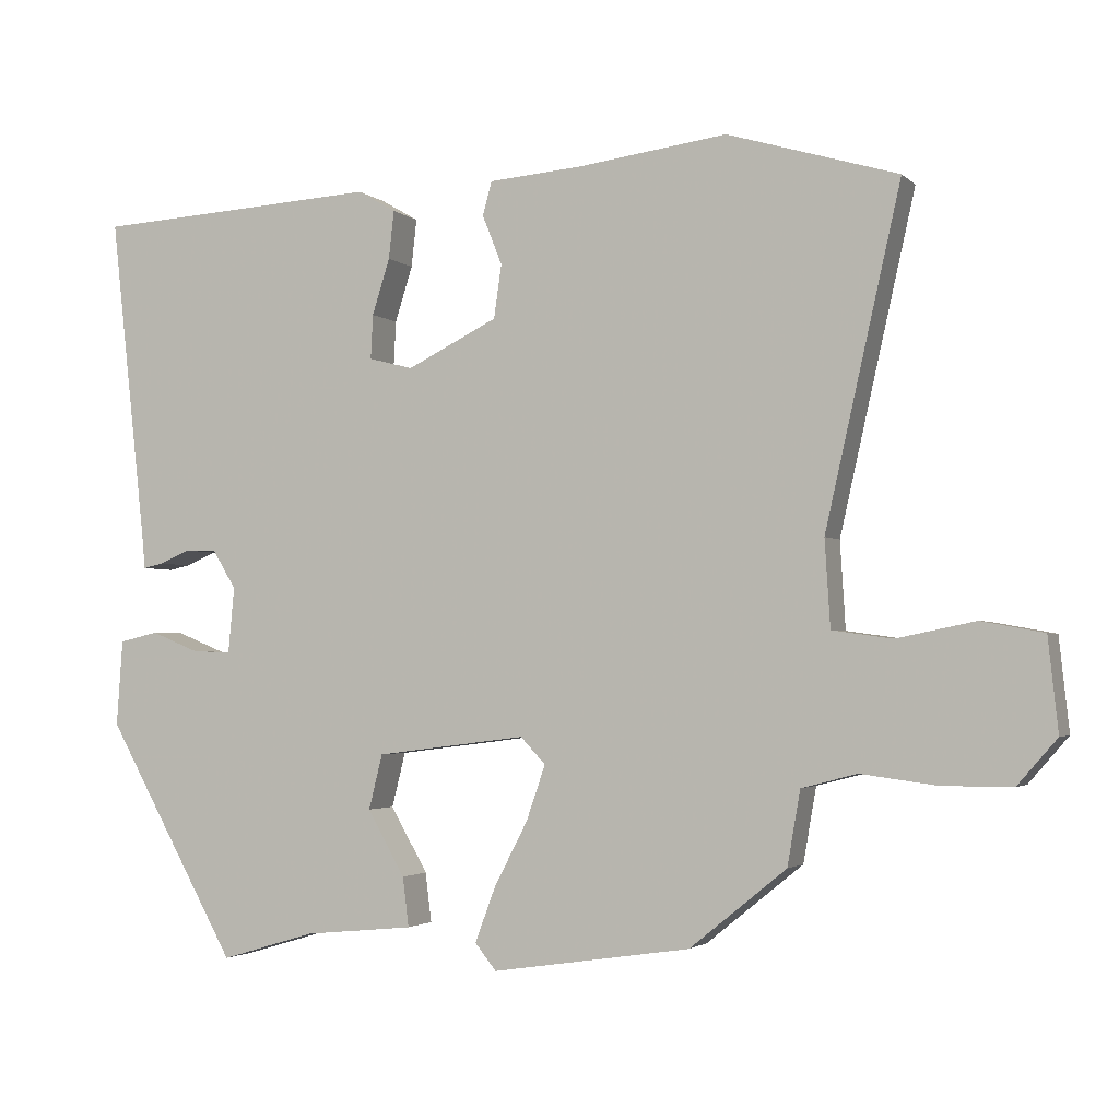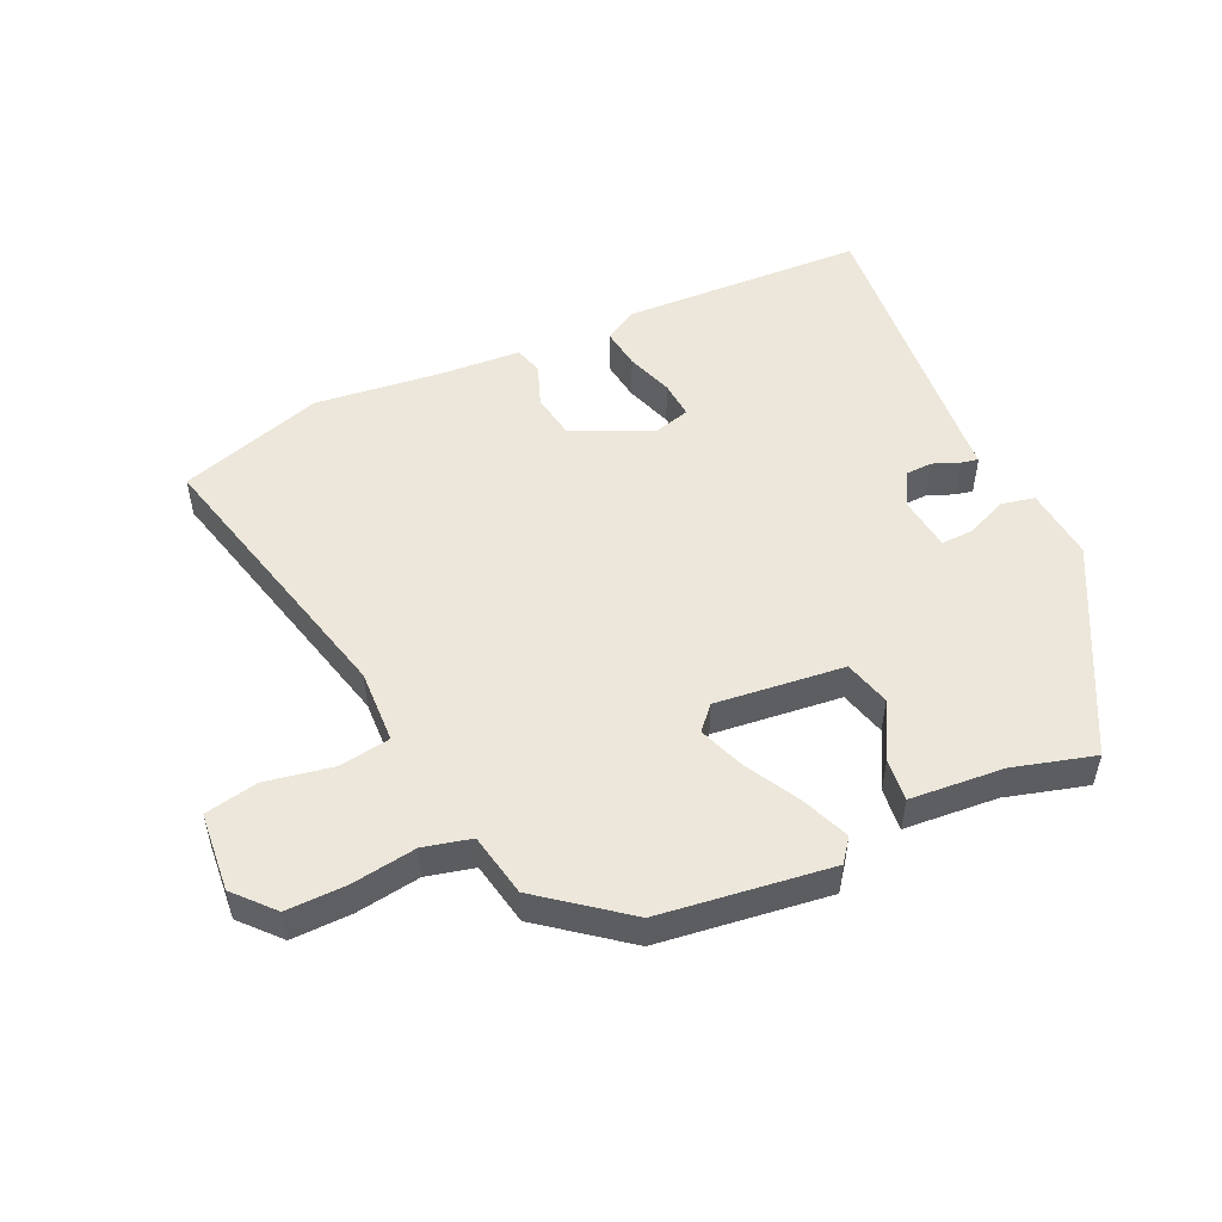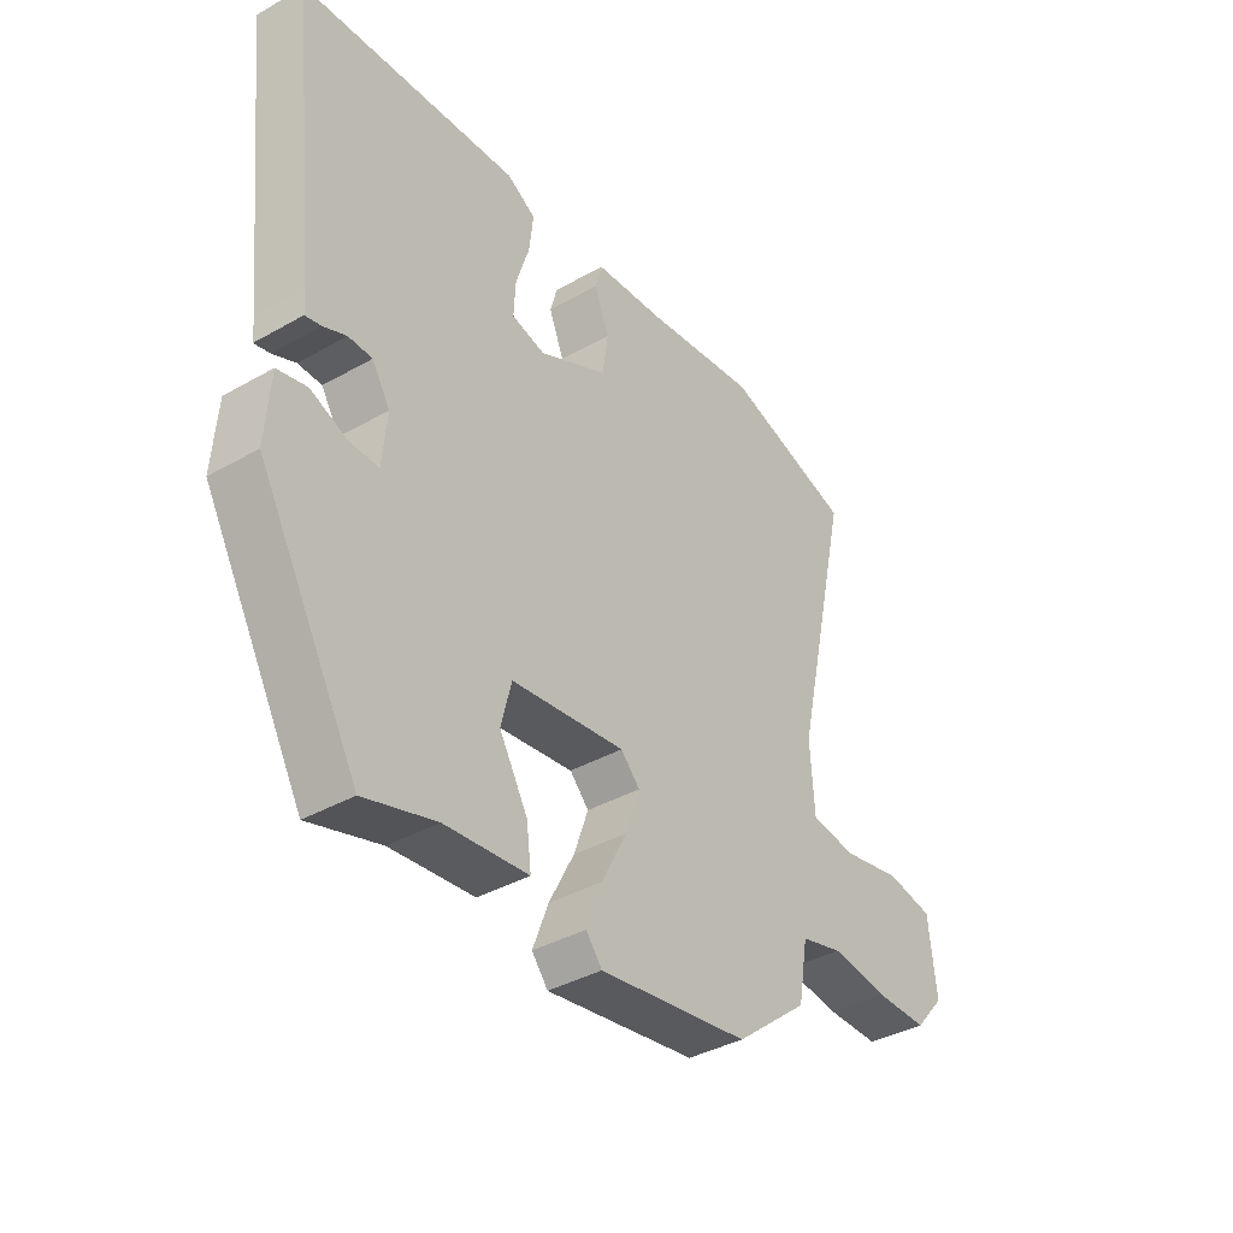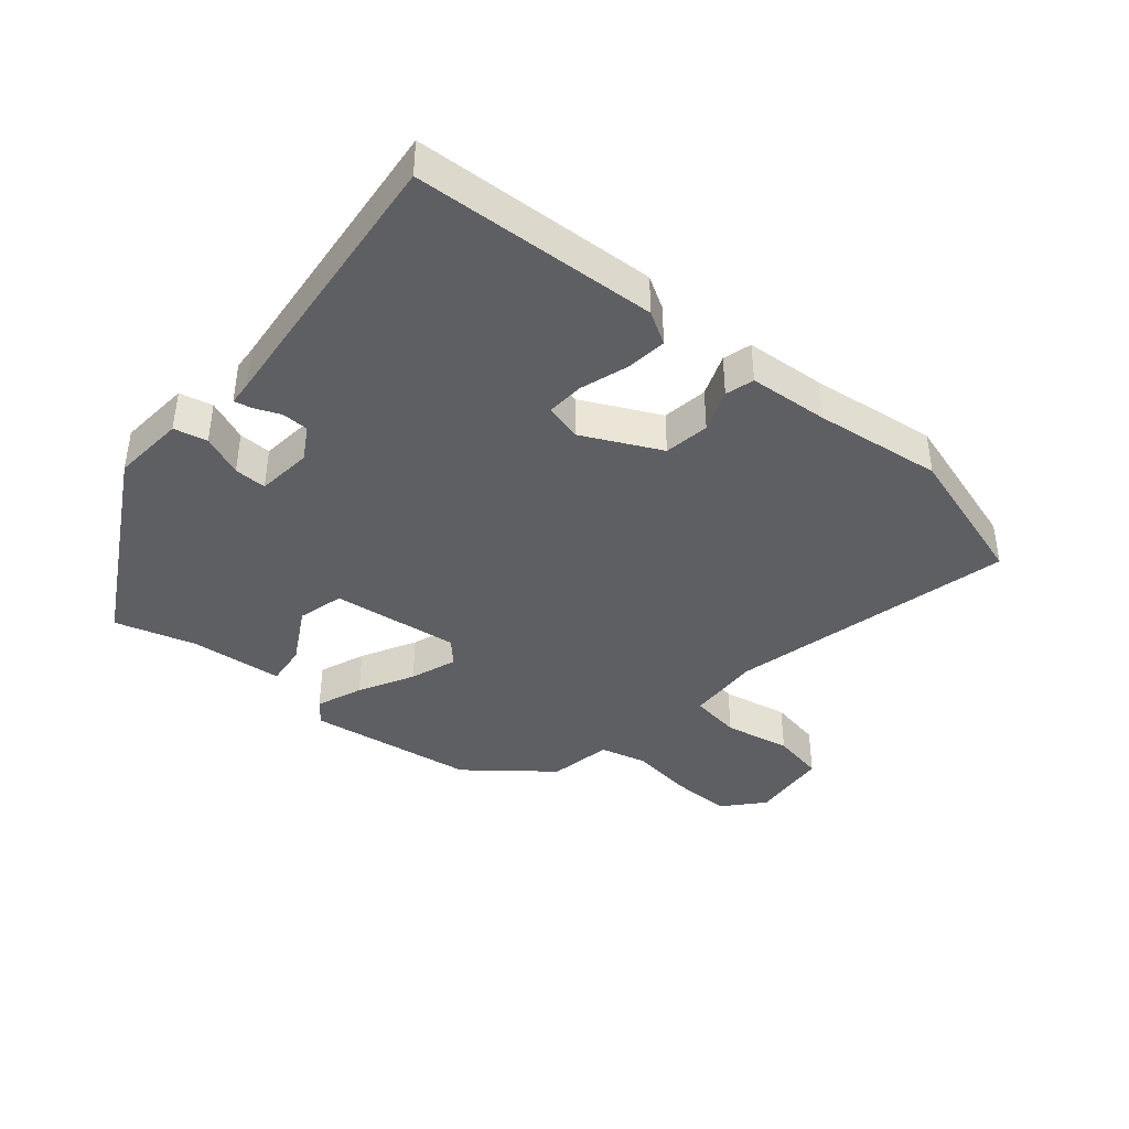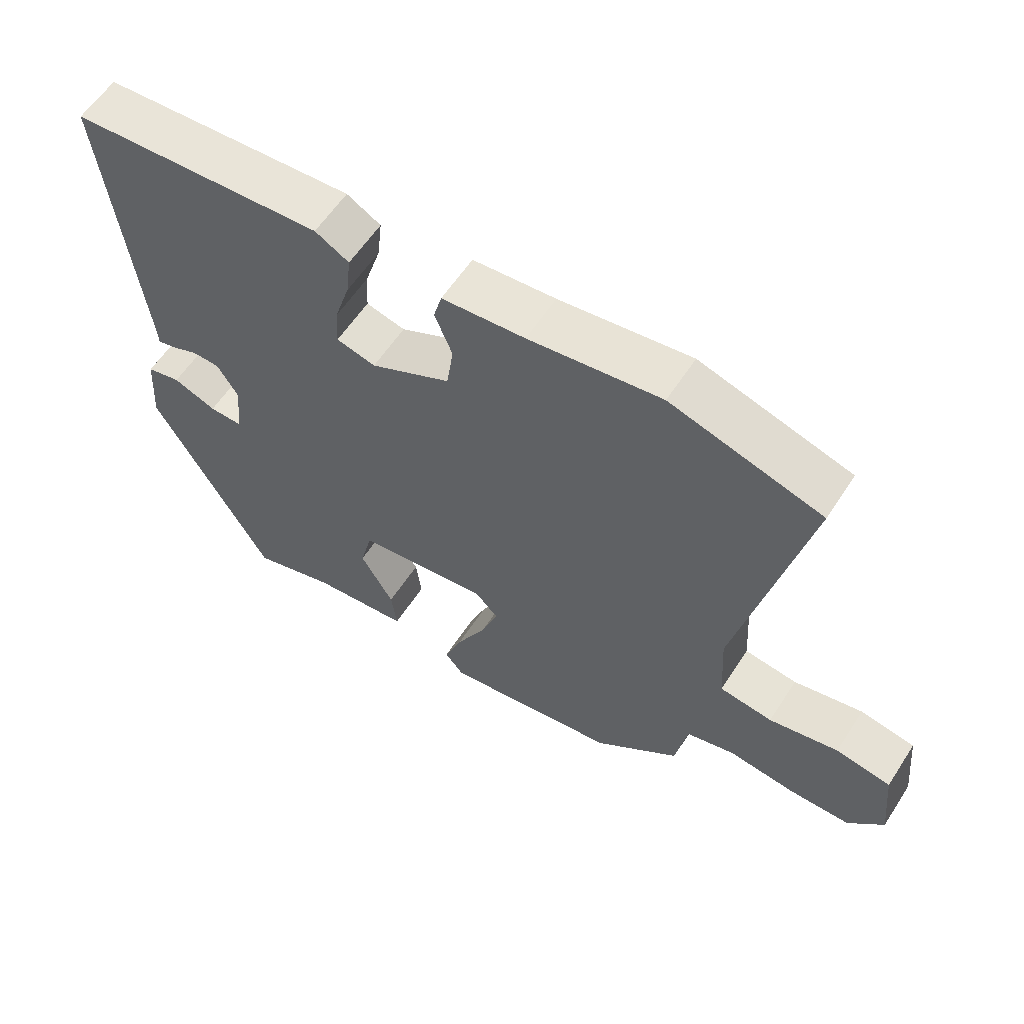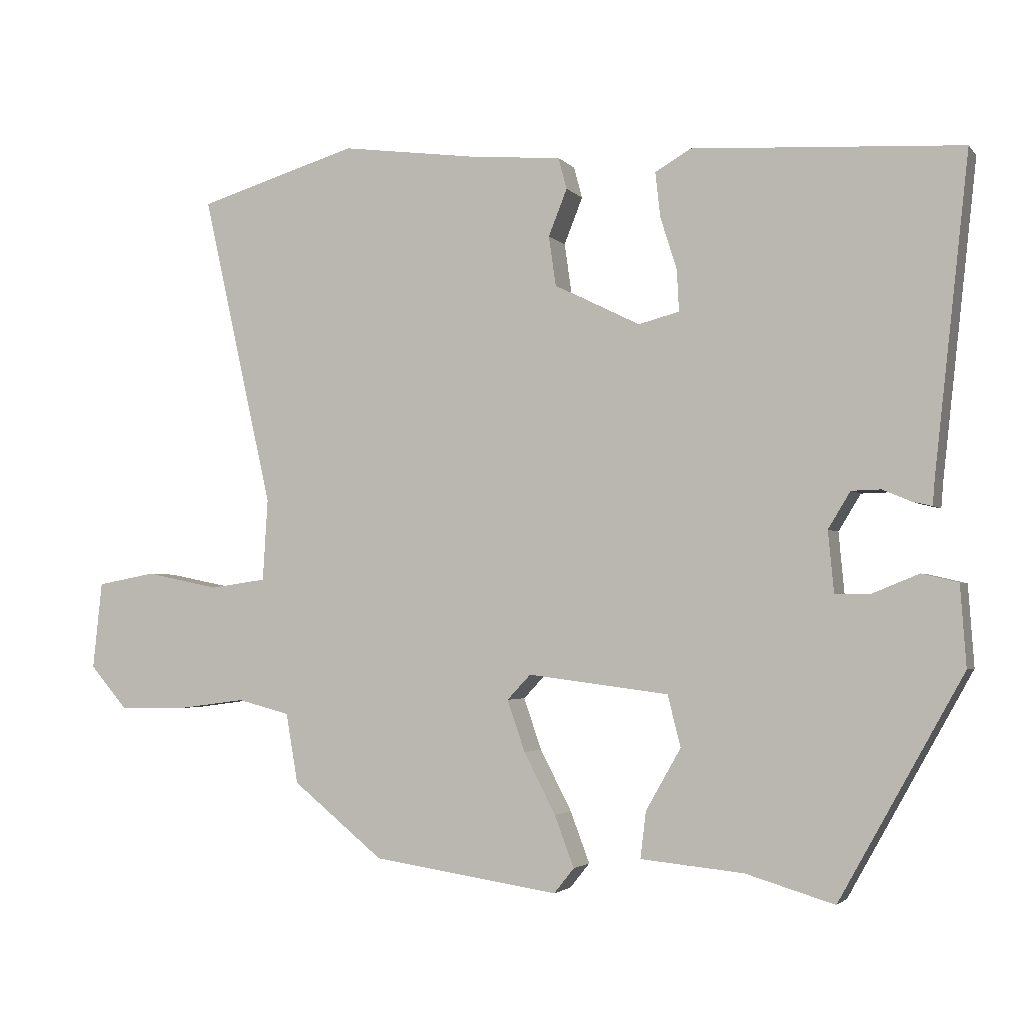
<metadata>
{"format":"obj","ext":"obj","renderer":"f3d","projection":"perspective","resolution":1024,"background":"white","views":[{"elev":-2.5,"azim":21.9,"up":"+Z"},{"elev":51.3,"azim":154.2,"up":"+Y"},{"elev":-38.2,"azim":-54.2,"up":"+Z"},{"elev":-40.6,"azim":-40.6,"up":"+Y"},{"elev":59.4,"azim":32.9,"up":"+Z"},{"elev":-2.8,"azim":-160.4,"up":"+Z"}]}
</metadata>
<code>
v 0.383 0.07 0.535
v 0.607 0.07 0.468
v 0.508 0.07 0.029
v 0.515 0.07 -0.085
v 0.594 0.07 -0.096
v 0.697 0.07 -0.075
v 0.779 0.07 -0.09
v 0.792 0.07 -0.212
v 0.74 0.07 -0.272
v 0.648 0.07 -0.272
v 0.549 0.07 -0.259
v 0.476 0.07 -0.278
v 0.459 0.07 -0.376
v 0.332 0.07 -0.479
v 0.071 0.07 -0.518
v 0.043 0.07 -0.483
v 0.07 0.07 -0.411
v 0.114 0.07 -0.326
v 0.139 0.07 -0.254
v 0.106 0.07 -0.219
v -0.091 0.07 -0.244
v -0.109 0.07 -0.316
v -0.06 0.07 -0.402
v -0.052 0.07 -0.467
v -0.196 0.07 -0.481
v -0.32 0.07 -0.518
v -0.493 0.07 -0.208
v -0.485 0.07 -0.095
v -0.434 0.07 -0.083
v -0.37 0.07 -0.109
v -0.32 0.07 -0.11
v -0.312 0.07 -0.024
v -0.343 0.07 0.027
v -0.384 0.07 0.028
v -0.424 0.07 0.011
v -0.451 0.07 0.005
v -0.454 0.07 0.042
v -0.502 0.07 0.477
v -0.126 0.07 0.499
v -0.076 0.07 0.47
v -0.083 0.07 0.407
v -0.106 0.07 0.334
v -0.109 0.07 0.276
v -0.051 0.07 0.261
v 0.068 0.07 0.32
v 0.078 0.07 0.39
v 0.052 0.07 0.455
v 0.064 0.07 0.499
v 0.187 0.07 0.509
v 0.383 0 0.535
v 0.607 0 0.468
v 0.508 0 0.029
v 0.515 0 -0.085
v 0.594 0 -0.096
v 0.697 0 -0.075
v 0.779 0 -0.09
v 0.792 0 -0.212
v 0.74 0 -0.272
v 0.648 0 -0.272
v 0.549 0 -0.259
v 0.476 0 -0.278
v 0.459 0 -0.376
v 0.332 0 -0.479
v 0.071 0 -0.518
v 0.043 0 -0.483
v 0.07 0 -0.411
v 0.114 0 -0.326
v 0.139 0 -0.254
v 0.106 0 -0.219
v -0.091 0 -0.244
v -0.109 0 -0.316
v -0.06 0 -0.402
v -0.052 0 -0.467
v -0.196 0 -0.481
v -0.32 0 -0.518
v -0.493 0 -0.208
v -0.485 0 -0.095
v -0.434 0 -0.083
v -0.37 0 -0.109
v -0.32 0 -0.11
v -0.312 0 -0.024
v -0.343 0 0.027
v -0.384 0 0.028
v -0.424 0 0.011
v -0.451 0 0.005
v -0.454 0 0.042
v -0.502 0 0.477
v -0.126 0 0.499
v -0.076 0 0.47
v -0.083 0 0.407
v -0.106 0 0.334
v -0.109 0 0.276
v -0.051 0 0.261
v 0.068 0 0.32
v 0.078 0 0.39
v 0.052 0 0.455
v 0.064 0 0.499
v 0.187 0 0.509
f 46 47 48 49
f 45 46 49 1
f 39 40 41 42
f 37 38 39 42
f 37 42 43
f 34 35 36 37
f 33 34 37 43
f 32 33 43 44
f 27 28 29 30
f 25 26 27 30
f 25 30 31
f 22 23 24 25
f 21 22 25 31
f 20 21 31 32
f 15 16 17 18
f 15 18 19
f 12 13 14 15
f 12 15 19
f 11 12 19 20
f 9 10 11
f 5 6 7 8
f 4 5 8 9
f 45 1 2 3
f 45 3 4
f 44 45 4
f 11 20 32 44
f 4 9 11 44
f 98 97 96 95
f 50 98 95 94
f 91 90 89 88
f 91 88 87 86
f 92 91 86
f 86 85 84 83
f 92 86 83 82
f 93 92 82 81
f 79 78 77 76
f 79 76 75 74
f 80 79 74
f 74 73 72 71
f 80 74 71 70
f 81 80 70 69
f 67 66 65 64
f 68 67 64
f 64 63 62 61
f 68 64 61
f 69 68 61 60
f 60 59 58
f 57 56 55 54
f 58 57 54 53
f 52 51 50 94
f 53 52 94
f 53 94 93
f 93 81 69 60
f 93 60 58 53
f 1 50 51 2
f 2 51 52 3
f 3 52 53 4
f 4 53 54 5
f 5 54 55 6
f 6 55 56 7
f 7 56 57 8
f 8 57 58 9
f 9 58 59 10
f 10 59 60 11
f 11 60 61 12
f 12 61 62 13
f 13 62 63 14
f 14 63 64 15
f 15 64 65 16
f 16 65 66 17
f 17 66 67 18
f 18 67 68 19
f 19 68 69 20
f 20 69 70 21
f 21 70 71 22
f 22 71 72 23
f 23 72 73 24
f 24 73 74 25
f 25 74 75 26
f 26 75 76 27
f 27 76 77 28
f 28 77 78 29
f 29 78 79 30
f 30 79 80 31
f 31 80 81 32
f 32 81 82 33
f 33 82 83 34
f 34 83 84 35
f 35 84 85 36
f 36 85 86 37
f 37 86 87 38
f 38 87 88 39
f 39 88 89 40
f 40 89 90 41
f 41 90 91 42
f 42 91 92 43
f 43 92 93 44
f 44 93 94 45
f 45 94 95 46
f 46 95 96 47
f 47 96 97 48
f 48 97 98 49
f 49 98 50 1

</code>
